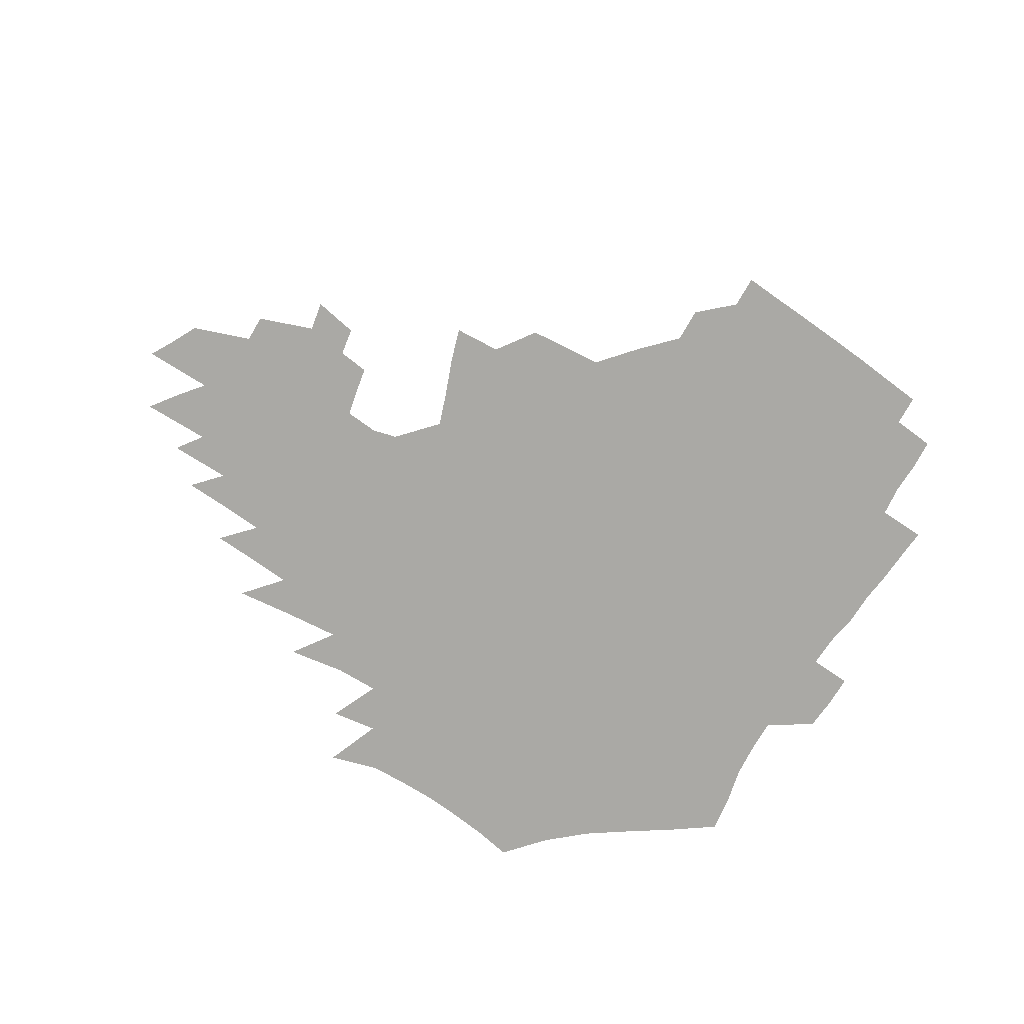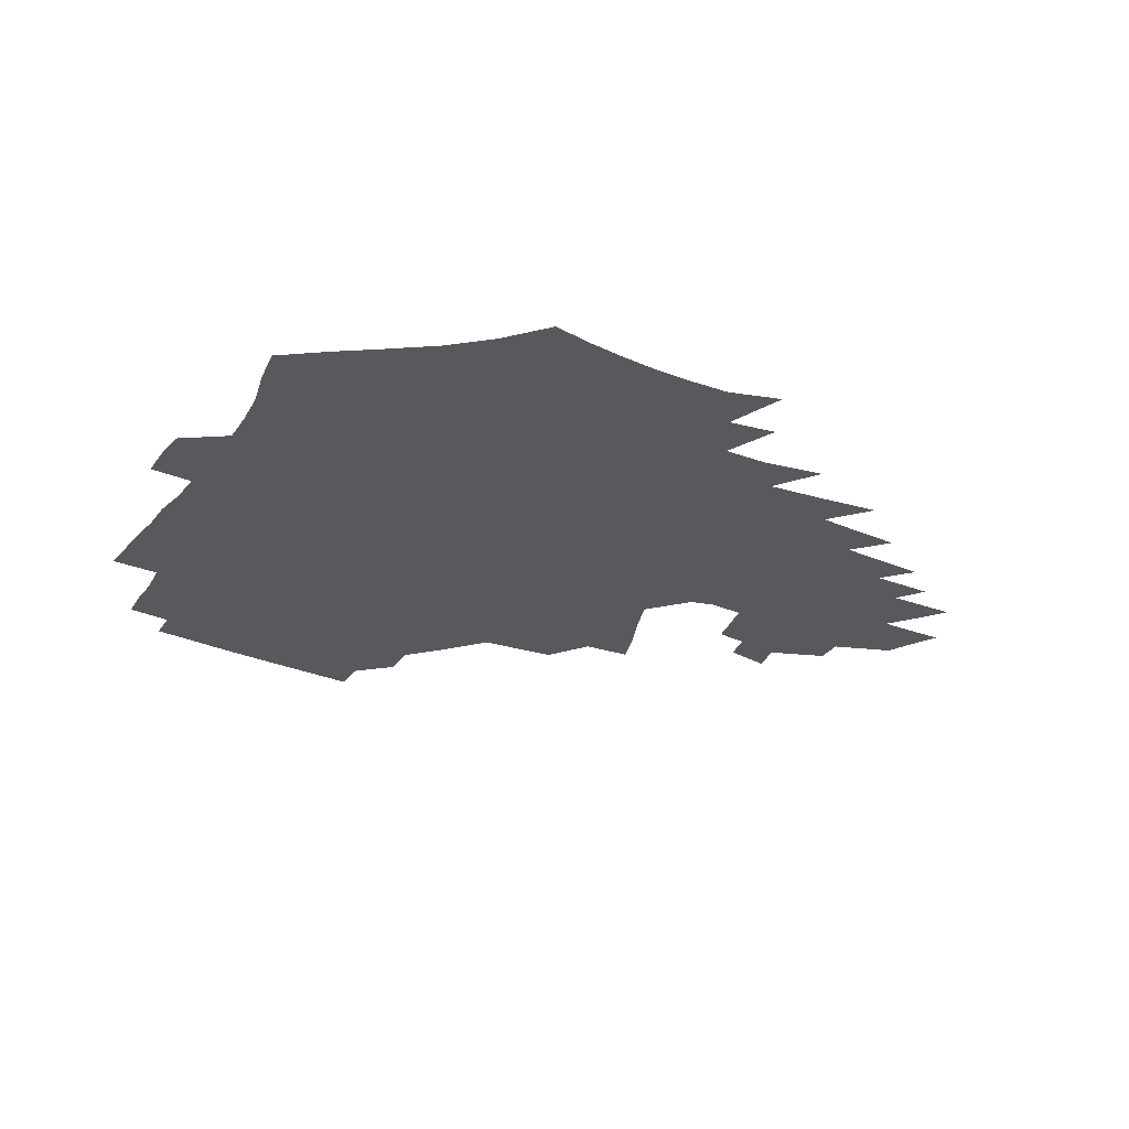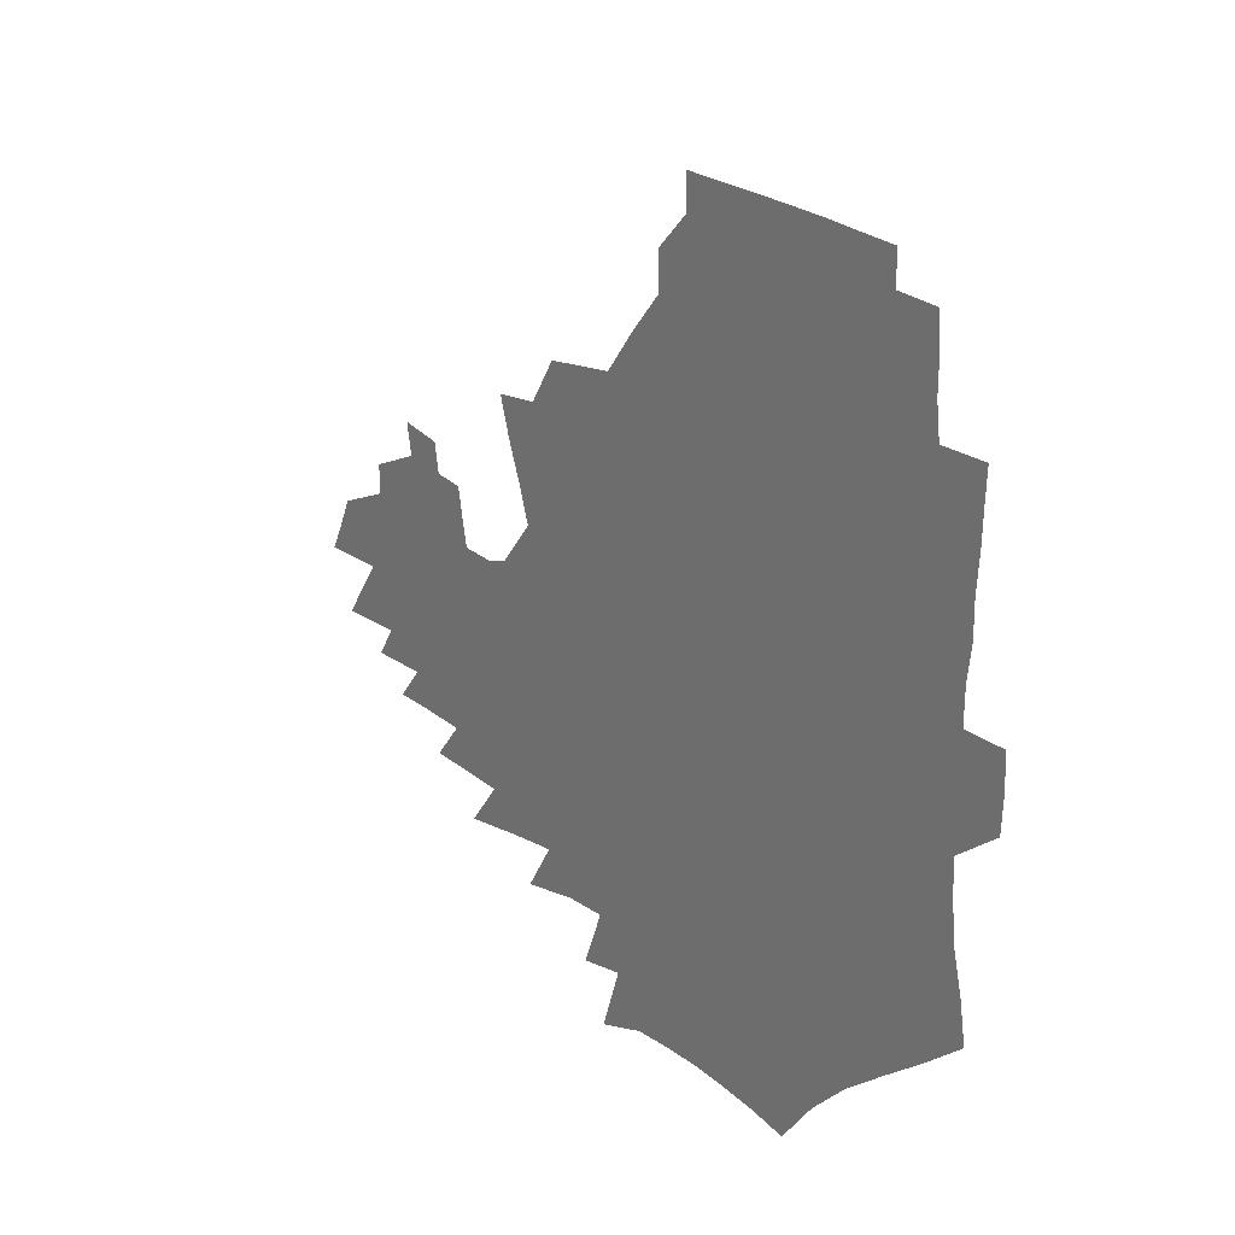
<metadata>
{"format":"obj","ext":"obj","renderer":"f3d","projection":"perspective","resolution":1024,"background":"white","views":[{"elev":-75.4,"azim":147.9,"up":"+Z"},{"elev":-29.2,"azim":-29.7,"up":"+Z"},{"elev":19.7,"azim":-126.0,"up":"+Y"}]}
</metadata>
<code>
v 187.3 253.3 0
v 186.3 268.1 0
v 186.5 282.7 0
v 198.8 175.2 0
v 201.4 191.7 0
v 205.5 208.7 0
v 206.9 224.3 0
v 207.5 239.5 0
v 206.2 254.2 0
v 206.2 268.9 0
v 205.9 283.4 0
v 205.5 298 0
v 203.2 312.8 0
v 203.1 327.5 0
v 201.6 342.1 0
v 200.9 356.4 0
v 200 370.5 0
v 217.3 161.6 0
v 218.5 177.6 0
v 221.7 194.4 0
v 223.8 210.4 0
v 227.1 226.3 0
v 228 240.9 0
v 225.5 255.3 0
v 225.2 269.9 0
v 224.5 284.4 0
v 224 299 0
v 223.4 313.7 0
v 222.2 328.4 0
v 222.2 342.9 0
v 222.6 357.1 0
v 221.9 371.1 0
v 223.4 385.3 0
v 223.2 399.4 0
v 224.1 413.3 0
v 236.8 148.1 0
v 235.9 163.7 0
v 238 180.3 0
v 239.2 196 0
v 240.8 211.6 0
v 242.2 226.8 0
v 244.6 242 0
v 242.5 256.2 0
v 241 270.7 0
v 240.4 285.3 0
v 241.5 299.9 0
v 240 314.6 0
v 239.6 329.3 0
v 240.5 343.9 0
v 240.8 358.3 0
v 240.5 372.6 0
v 241.4 386.9 0
v 242.1 401 0
v 243.6 414.9 0
v 244.1 428.6 0
v 256 134.5 0
v 256.4 151.4 0
v 256.4 167.3 0
v 256.5 182.7 0
v 257.3 198.2 0
v 257.6 213.1 0
v 258 227.8 0
v 258.9 242.5 0
v 258 256.8 0
v 256.9 271.3 0
v 256.4 286 0
v 255.7 300.7 0
v 255.7 315.5 0
v 256.5 330.2 0
v 256.6 344.8 0
v 257.2 359.3 0
v 257.2 373.7 0
v 257.7 388.1 0
v 258.9 402.4 0
v 259.9 416.3 0
v 260.9 430 0
v 273.2 119.1 0
v 275 138.8 0
v 274.6 154.7 0
v 273.8 169.8 0
v 274 185.2 0
v 273.4 199.7 0
v 273.7 214.5 0
v 273.6 228.9 0
v 273.4 243.1 0
v 272.3 257.4 0
v 271.4 272 0
v 270.7 286.6 0
v 270.7 301.3 0
v 270.7 316.1 0
v 271.5 330.8 0
v 271.6 345.5 0
v 271.5 360.1 0
v 272.7 374.7 0
v 273 389.1 0
v 274.8 403.6 0
v 275 417.5 0
v 276.7 431.4 0
v 289 100.5 0
v 290.7 123.4 0
v 290.8 141.2 0
v 290 156.7 0
v 290 172.4 0
v 289.4 187 0
v 289 201.4 0
v 288.8 215.6 0
v 288.8 229.7 0
v 287.7 243.7 0
v 286.8 257.9 0
v 285.7 272.5 0
v 285.7 287 0
v 285.3 301.7 0
v 285.5 316.5 0
v 286 331.3 0
v 286.4 346.1 0
v 287.1 360.8 0
v 287.4 375.5 0
v 288.6 390.2 0
v 289.1 404.5 0
v 290.2 418.6 0
v 290.9 432.4 0
v 306.2 103.5 0
v 306.5 126.3 0
v 305.8 143.2 0
v 304.8 158.5 0
v 304.4 173.9 0
v 303.9 188.5 0
v 303 202.3 0
v 303.4 216.8 0
v 303.4 230.5 0
v 302.1 244.1 0
v 300.9 258.3 0
v 300.1 272.7 0
v 300 287.2 0
v 299.7 302.1 0
v 300.3 316.8 0
v 300.5 331.6 0
v 301.1 346.5 0
v 301.8 361.2 0
v 302.2 376 0
v 303.1 390.7 0
v 303.5 405 0
v 304.6 419.4 0
v 305.2 433.2 0
v 322.9 105.3 0
v 321.5 127.1 0
v 320.1 144.1 0
v 319.1 160.1 0
v 318.3 175.4 0
v 317.6 189.8 0
v 317.1 203.8 0
v 316.9 217.6 0
v 317 231.1 0
v 316.1 244.3 0
v 315.1 258.2 0
v 314.2 272.8 0
v 314 287.5 0
v 314 302.3 0
v 314.4 317 0
v 315 331.7 0
v 315.6 346.5 0
v 316.4 361.4 0
v 317 376.2 0
v 317.8 391.3 0
v 318.5 405.8 0
v 319.1 420 0
v 319.6 434.1 0
v 339.6 106.5 0
v 336.6 127.4 0
v 334.6 144.3 0
v 333 160.8 0
v 331.8 176.5 0
v 330.9 190.6 0
v 330.2 204.5 0
v 329.8 218.1 0
v 329.7 231.6 0
v 329.2 244.6 0
v 328.7 258 0
v 328 272.7 0
v 327.8 288 0
v 328.1 302.3 0
v 328.8 316.8 0
v 329.5 331.6 0
v 330.3 346.5 0
v 331.1 361.4 0
v 332 376.4 0
v 332.6 391.4 0
v 333.3 406.1 0
v 333.9 420.6 0
v 334.3 434.8 0
v 356.6 106.4 0
v 352.2 127.4 0
v 349.2 145.1 0
v 347.1 160.9 0
v 345.2 176.9 0
v 344 191.2 0
v 343.1 205.1 0
v 342.5 218.7 0
v 342.1 231.9 0
v 342 244.8 0
v 341.7 258.1 0
v 341.5 272.4 0
v 341.5 287.4 0
v 342.2 301.8 0
v 343.1 316.3 0
v 344.3 331 0
v 345.2 346.1 0
v 346.3 361 0
v 347.4 376.1 0
v 348.1 391.3 0
v 348.4 406.5 0
v 349.1 421.1 0
v 349.7 435.7 0
v 374.2 105.7 0
v 368.6 126.9 0
v 364.2 145.4 0
v 361.3 161.5 0
v 358.6 177.5 0
v 357.4 191.2 0
v 356.1 205.4 0
v 355.1 219.1 0
v 354.5 232.3 0
v 354.4 244.9 0
v 354.5 257.9 0
v 354.8 271.9 0
v 355.5 286.2 0
v 356.4 300.6 0
v 357.7 315.2 0
v 359.1 330.2 0
v 360.5 345.2 0
v 361.9 360.3 0
v 363.2 375.6 0
v 364.1 391.1 0
v 364.7 406.5 0
v 397.1 98.74 0
v 387.5 124.6 0
v 379.9 146.1 0
v 375.9 162.1 0
v 372.8 177.5 0
v 370.3 192.4 0
v 369 205.7 0
v 367.5 219.6 0
v 366.8 232.5 0
v 366.6 245 0
v 367.1 257.7 0
v 367.9 271.2 0
v 369 284.8 0
v 370.4 299 0
v 372 313.8 0
v 373.9 328.9 0
v 375.9 344 0
v 377.6 359.2 0
v 379.4 374.7 0
v 408.9 121.2 0
v 399.2 144.2 0
v 391.2 162.6 0
v 387.3 177.6 0
v 384.6 192 0
v 381.9 206.3 0
v 379.9 220 0
v 379 232.6 0
v 379 244.9 0
v 379.6 257.3 0
v 380.7 270.2 0
v 382.1 283.5 0
v 384.1 297.6 0
v 386.3 312.2 0
v 388.8 327.3 0
v 391.2 342.3 0
v 393.8 357.6 0
v 419.3 143.8 0
v 410 161.3 0
v 405 176 0
v 401.1 190.6 0
v 396.8 205.4 0
v 394 219.1 0
v 393.5 231.7 0
v 392.6 244.4 0
v 392.6 256.9 0
v 393.9 269.4 0
v 395.7 282.5 0
v 397.7 296 0
v 400.7 310.4 0
v 403.4 325 0
v 406.7 340.2 0
v 411 356 0
v 446.3 139.2 0
v 433 159 0
v 423.5 175.1 0
v 419.6 188.8 0
v 413.5 203.9 0
v 408.2 218.6 0
v 407.2 231.1 0
v 406.6 243.6 0
v 407.1 255.9 0
v 408 268.4 0
v 409.3 281.1 0
v 411.8 294.2 0
v 415.7 308.3 0
v 418.8 322.8 0
v 423 338 0
v 428.5 354.2 0
v 457.9 156.5 0
v 447.9 172.3 0
v 440.8 186.6 0
v 433 201.7 0
v 424.8 217.3 0
v 421.6 230.3 0
v 420.4 242.7 0
v 421.6 254.6 0
v 422.4 266.8 0
v 423.6 279.2 0
v 427.4 291.8 0
v 431.5 305.7 0
v 436 320.6 0
v 440.9 336 0
v 485.9 153.1 0
v 470.9 171.2 0
v 461 185.8 0
v 453.9 199.4 0
v 444.5 215 0
v 438.7 228.7 0
v 436.9 240.9 0
v 437.5 252.6 0
v 437.8 264.5 0
v 441.1 275.9 0
v 445.1 287.3 0
v 450.5 302.3 0
v 457 318.3 0
v 462.4 334.4 0
v 490.4 172.3 0
v 479.3 186.7 0
v 470.5 200.3 0
v 463.9 213.2 0
v 456.2 227.2 0
v 452.8 239.2 0
v 454.2 249.9 0
v 456.4 260.1 0
v 461 269.2 0
v 511 173.2 0
v 497.5 188.4 0
v 487.8 201.5 0
v 478.2 214.8 0
v 472.2 226.7 0
v 468 238 0
v 467.1 248.2 0
v 468.4 257.5 0
v 472.1 266.1 0
v 516.9 189.5 0
v 507.5 202.2 0
v 499.5 214.4 0
v 492.3 226 0
v 488.1 236.8 0
v 485.3 247.1 0
v 485.2 257 0
v 487.7 267.2 0
v 490.3 278.7 0
v 492.7 290.8 0
v 538.1 190.2 0
v 526.4 203.6 0
v 522 214.9 0
v 514.2 226.4 0
v 509.9 237.4 0
v 507.7 248.2 0
v 506.6 259 0
v 505 269.8 0
v 505.3 280.7 0
v 506.8 292.4 0
v 509.2 304.8 0
v 554.5 203.6 0
v 545.9 215.8 0
v 539.4 227.4 0
v 533.8 238.7 0
v 531 249.7 0
v 528.7 260.8 0
v 526.8 272 0
v 527.2 283.5 0
v 526.7 295 0
v 529.3 308.3 0
v 577.1 215.3 0
v 568.1 227.8 0
v 558.5 240.1 0
v 555.3 251.2 0
v 552.5 262.2 0
v 551.3 273.2 0
v 551.7 285.4 0
v 589.8 240 0
v 583.4 251.8 0
v 577.7 263.4 0
f 8 9 1
f 1 9 2
f 9 10 2
f 2 10 3
f 10 11 3
f 18 19 4
f 4 19 5
f 19 20 5
f 5 20 6
f 20 21 6
f 6 21 7
f 21 22 7
f 7 22 8
f 22 23 8
f 8 23 9
f 23 24 9
f 9 24 10
f 24 25 10
f 10 25 11
f 25 26 11
f 11 26 12
f 26 27 12
f 12 27 13
f 27 28 13
f 13 28 14
f 28 29 14
f 14 29 15
f 29 30 15
f 15 30 16
f 30 31 16
f 16 31 17
f 31 32 17
f 36 37 18
f 18 37 19
f 37 38 19
f 19 38 20
f 38 39 20
f 20 39 21
f 39 40 21
f 21 40 22
f 40 41 22
f 22 41 23
f 41 42 23
f 23 42 24
f 42 43 24
f 24 43 25
f 43 44 25
f 25 44 26
f 44 45 26
f 26 45 27
f 45 46 27
f 27 46 28
f 46 47 28
f 28 47 29
f 47 48 29
f 29 48 30
f 48 49 30
f 30 49 31
f 49 50 31
f 31 50 32
f 50 51 32
f 32 51 33
f 51 52 33
f 33 52 34
f 52 53 34
f 34 53 35
f 53 54 35
f 56 57 36
f 36 57 37
f 57 58 37
f 37 58 38
f 58 59 38
f 38 59 39
f 59 60 39
f 39 60 40
f 60 61 40
f 40 61 41
f 61 62 41
f 41 62 42
f 62 63 42
f 42 63 43
f 63 64 43
f 43 64 44
f 64 65 44
f 44 65 45
f 65 66 45
f 45 66 46
f 66 67 46
f 46 67 47
f 67 68 47
f 47 68 48
f 68 69 48
f 48 69 49
f 69 70 49
f 49 70 50
f 70 71 50
f 50 71 51
f 71 72 51
f 51 72 52
f 72 73 52
f 52 73 53
f 73 74 53
f 53 74 54
f 74 75 54
f 54 75 55
f 75 76 55
f 77 78 56
f 56 78 57
f 78 79 57
f 57 79 58
f 79 80 58
f 58 80 59
f 80 81 59
f 59 81 60
f 81 82 60
f 60 82 61
f 82 83 61
f 61 83 62
f 83 84 62
f 62 84 63
f 84 85 63
f 63 85 64
f 85 86 64
f 64 86 65
f 86 87 65
f 65 87 66
f 87 88 66
f 66 88 67
f 88 89 67
f 67 89 68
f 89 90 68
f 68 90 69
f 90 91 69
f 69 91 70
f 91 92 70
f 70 92 71
f 92 93 71
f 71 93 72
f 93 94 72
f 72 94 73
f 94 95 73
f 73 95 74
f 95 96 74
f 74 96 75
f 96 97 75
f 75 97 76
f 97 98 76
f 99 100 77
f 77 100 78
f 100 101 78
f 78 101 79
f 101 102 79
f 79 102 80
f 102 103 80
f 80 103 81
f 103 104 81
f 81 104 82
f 104 105 82
f 82 105 83
f 105 106 83
f 83 106 84
f 106 107 84
f 84 107 85
f 107 108 85
f 85 108 86
f 108 109 86
f 86 109 87
f 109 110 87
f 87 110 88
f 110 111 88
f 88 111 89
f 111 112 89
f 89 112 90
f 112 113 90
f 90 113 91
f 113 114 91
f 91 114 92
f 114 115 92
f 92 115 93
f 115 116 93
f 93 116 94
f 116 117 94
f 94 117 95
f 117 118 95
f 95 118 96
f 118 119 96
f 96 119 97
f 119 120 97
f 97 120 98
f 120 121 98
f 99 122 100
f 122 123 100
f 100 123 101
f 123 124 101
f 101 124 102
f 124 125 102
f 102 125 103
f 125 126 103
f 103 126 104
f 126 127 104
f 104 127 105
f 127 128 105
f 105 128 106
f 128 129 106
f 106 129 107
f 129 130 107
f 107 130 108
f 130 131 108
f 108 131 109
f 131 132 109
f 109 132 110
f 132 133 110
f 110 133 111
f 133 134 111
f 111 134 112
f 134 135 112
f 112 135 113
f 135 136 113
f 113 136 114
f 136 137 114
f 114 137 115
f 137 138 115
f 115 138 116
f 138 139 116
f 116 139 117
f 139 140 117
f 117 140 118
f 140 141 118
f 118 141 119
f 141 142 119
f 119 142 120
f 142 143 120
f 120 143 121
f 143 144 121
f 122 145 123
f 145 146 123
f 123 146 124
f 146 147 124
f 124 147 125
f 147 148 125
f 125 148 126
f 148 149 126
f 126 149 127
f 149 150 127
f 127 150 128
f 150 151 128
f 128 151 129
f 151 152 129
f 129 152 130
f 152 153 130
f 130 153 131
f 153 154 131
f 131 154 132
f 154 155 132
f 132 155 133
f 155 156 133
f 133 156 134
f 156 157 134
f 134 157 135
f 157 158 135
f 135 158 136
f 158 159 136
f 136 159 137
f 159 160 137
f 137 160 138
f 160 161 138
f 138 161 139
f 161 162 139
f 139 162 140
f 162 163 140
f 140 163 141
f 163 164 141
f 141 164 142
f 164 165 142
f 142 165 143
f 165 166 143
f 143 166 144
f 166 167 144
f 145 168 146
f 168 169 146
f 146 169 147
f 169 170 147
f 147 170 148
f 170 171 148
f 148 171 149
f 171 172 149
f 149 172 150
f 172 173 150
f 150 173 151
f 173 174 151
f 151 174 152
f 174 175 152
f 152 175 153
f 175 176 153
f 153 176 154
f 176 177 154
f 154 177 155
f 177 178 155
f 155 178 156
f 178 179 156
f 156 179 157
f 179 180 157
f 157 180 158
f 180 181 158
f 158 181 159
f 181 182 159
f 159 182 160
f 182 183 160
f 160 183 161
f 183 184 161
f 161 184 162
f 184 185 162
f 162 185 163
f 185 186 163
f 163 186 164
f 186 187 164
f 164 187 165
f 187 188 165
f 165 188 166
f 188 189 166
f 166 189 167
f 189 190 167
f 168 191 169
f 191 192 169
f 169 192 170
f 192 193 170
f 170 193 171
f 193 194 171
f 171 194 172
f 194 195 172
f 172 195 173
f 195 196 173
f 173 196 174
f 196 197 174
f 174 197 175
f 197 198 175
f 175 198 176
f 198 199 176
f 176 199 177
f 199 200 177
f 177 200 178
f 200 201 178
f 178 201 179
f 201 202 179
f 179 202 180
f 202 203 180
f 180 203 181
f 203 204 181
f 181 204 182
f 204 205 182
f 182 205 183
f 205 206 183
f 183 206 184
f 206 207 184
f 184 207 185
f 207 208 185
f 185 208 186
f 208 209 186
f 186 209 187
f 209 210 187
f 187 210 188
f 210 211 188
f 188 211 189
f 211 212 189
f 189 212 190
f 212 213 190
f 191 214 192
f 214 215 192
f 192 215 193
f 215 216 193
f 193 216 194
f 216 217 194
f 194 217 195
f 217 218 195
f 195 218 196
f 218 219 196
f 196 219 197
f 219 220 197
f 197 220 198
f 220 221 198
f 198 221 199
f 221 222 199
f 199 222 200
f 222 223 200
f 200 223 201
f 223 224 201
f 201 224 202
f 224 225 202
f 202 225 203
f 225 226 203
f 203 226 204
f 226 227 204
f 204 227 205
f 227 228 205
f 205 228 206
f 228 229 206
f 206 229 207
f 229 230 207
f 207 230 208
f 230 231 208
f 208 231 209
f 231 232 209
f 209 232 210
f 232 233 210
f 210 233 211
f 233 234 211
f 211 234 212
f 214 235 215
f 235 236 215
f 215 236 216
f 236 237 216
f 216 237 217
f 237 238 217
f 217 238 218
f 238 239 218
f 218 239 219
f 239 240 219
f 219 240 220
f 240 241 220
f 220 241 221
f 241 242 221
f 221 242 222
f 242 243 222
f 222 243 223
f 243 244 223
f 223 244 224
f 244 245 224
f 224 245 225
f 245 246 225
f 225 246 226
f 246 247 226
f 226 247 227
f 247 248 227
f 227 248 228
f 248 249 228
f 228 249 229
f 249 250 229
f 229 250 230
f 250 251 230
f 230 251 231
f 251 252 231
f 231 252 232
f 252 253 232
f 232 253 233
f 236 254 237
f 254 255 237
f 237 255 238
f 255 256 238
f 238 256 239
f 256 257 239
f 239 257 240
f 257 258 240
f 240 258 241
f 258 259 241
f 241 259 242
f 259 260 242
f 242 260 243
f 260 261 243
f 243 261 244
f 261 262 244
f 244 262 245
f 262 263 245
f 245 263 246
f 263 264 246
f 246 264 247
f 264 265 247
f 247 265 248
f 265 266 248
f 248 266 249
f 266 267 249
f 249 267 250
f 267 268 250
f 250 268 251
f 268 269 251
f 251 269 252
f 269 270 252
f 252 270 253
f 255 271 256
f 271 272 256
f 256 272 257
f 272 273 257
f 257 273 258
f 273 274 258
f 258 274 259
f 274 275 259
f 259 275 260
f 275 276 260
f 260 276 261
f 276 277 261
f 261 277 262
f 277 278 262
f 262 278 263
f 278 279 263
f 263 279 264
f 279 280 264
f 264 280 265
f 280 281 265
f 265 281 266
f 281 282 266
f 266 282 267
f 282 283 267
f 267 283 268
f 283 284 268
f 268 284 269
f 284 285 269
f 269 285 270
f 285 286 270
f 271 287 272
f 287 288 272
f 272 288 273
f 288 289 273
f 273 289 274
f 289 290 274
f 274 290 275
f 290 291 275
f 275 291 276
f 291 292 276
f 276 292 277
f 292 293 277
f 277 293 278
f 293 294 278
f 278 294 279
f 294 295 279
f 279 295 280
f 295 296 280
f 280 296 281
f 296 297 281
f 281 297 282
f 297 298 282
f 282 298 283
f 298 299 283
f 283 299 284
f 299 300 284
f 284 300 285
f 300 301 285
f 285 301 286
f 301 302 286
f 288 303 289
f 303 304 289
f 289 304 290
f 304 305 290
f 290 305 291
f 305 306 291
f 291 306 292
f 306 307 292
f 292 307 293
f 307 308 293
f 293 308 294
f 308 309 294
f 294 309 295
f 309 310 295
f 295 310 296
f 310 311 296
f 296 311 297
f 311 312 297
f 297 312 298
f 312 313 298
f 298 313 299
f 313 314 299
f 299 314 300
f 314 315 300
f 300 315 301
f 315 316 301
f 301 316 302
f 303 317 304
f 317 318 304
f 304 318 305
f 318 319 305
f 305 319 306
f 319 320 306
f 306 320 307
f 320 321 307
f 307 321 308
f 321 322 308
f 308 322 309
f 322 323 309
f 309 323 310
f 323 324 310
f 310 324 311
f 324 325 311
f 311 325 312
f 325 326 312
f 312 326 313
f 326 327 313
f 313 327 314
f 327 328 314
f 314 328 315
f 328 329 315
f 315 329 316
f 329 330 316
f 318 331 319
f 331 332 319
f 319 332 320
f 332 333 320
f 320 333 321
f 333 334 321
f 321 334 322
f 334 335 322
f 322 335 323
f 335 336 323
f 323 336 324
f 336 337 324
f 324 337 325
f 337 338 325
f 325 338 326
f 338 339 326
f 326 339 327
f 331 340 332
f 340 341 332
f 332 341 333
f 341 342 333
f 333 342 334
f 342 343 334
f 334 343 335
f 343 344 335
f 335 344 336
f 344 345 336
f 336 345 337
f 345 346 337
f 337 346 338
f 346 347 338
f 338 347 339
f 347 348 339
f 341 349 342
f 349 350 342
f 342 350 343
f 350 351 343
f 343 351 344
f 351 352 344
f 344 352 345
f 352 353 345
f 345 353 346
f 353 354 346
f 346 354 347
f 354 355 347
f 347 355 348
f 355 356 348
f 349 359 350
f 359 360 350
f 350 360 351
f 360 361 351
f 351 361 352
f 361 362 352
f 352 362 353
f 362 363 353
f 353 363 354
f 363 364 354
f 354 364 355
f 364 365 355
f 355 365 356
f 365 366 356
f 356 366 357
f 366 367 357
f 357 367 358
f 367 368 358
f 360 370 361
f 370 371 361
f 361 371 362
f 371 372 362
f 362 372 363
f 372 373 363
f 363 373 364
f 373 374 364
f 364 374 365
f 374 375 365
f 365 375 366
f 375 376 366
f 366 376 367
f 376 377 367
f 367 377 368
f 377 378 368
f 368 378 369
f 378 379 369
f 371 380 372
f 380 381 372
f 372 381 373
f 381 382 373
f 373 382 374
f 382 383 374
f 374 383 375
f 383 384 375
f 375 384 376
f 384 385 376
f 376 385 377
f 385 386 377
f 377 386 378
f 382 387 383
f 387 388 383
f 383 388 384
f 388 389 384
f 384 389 385

</code>
